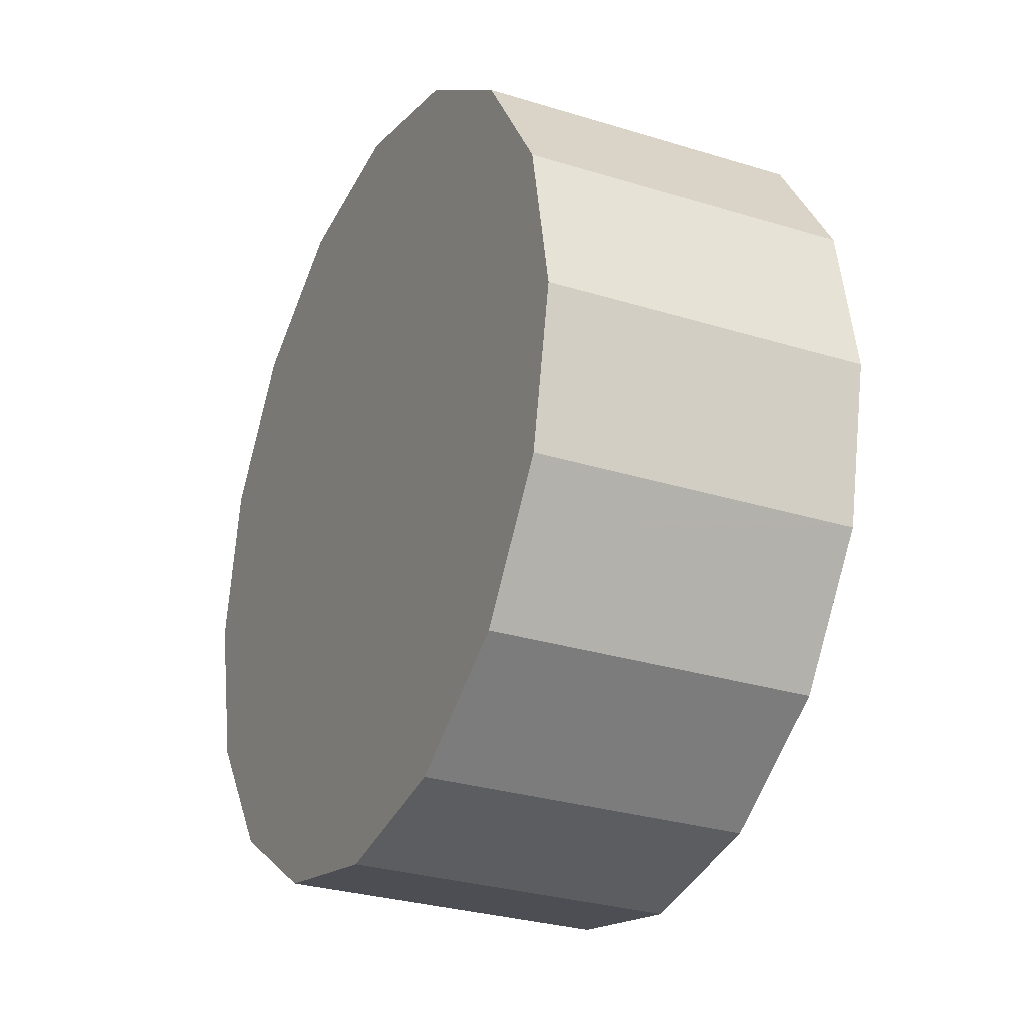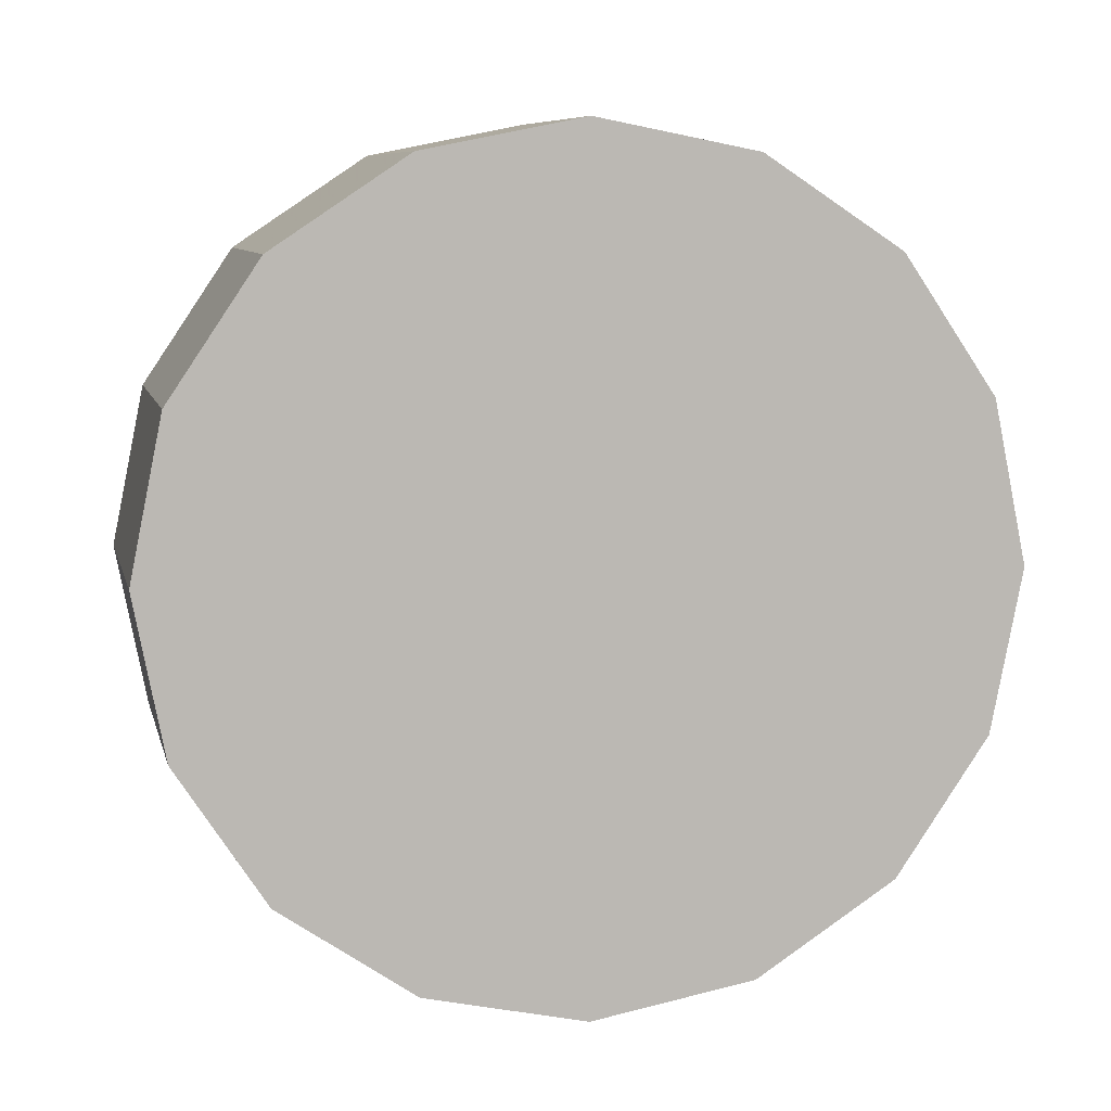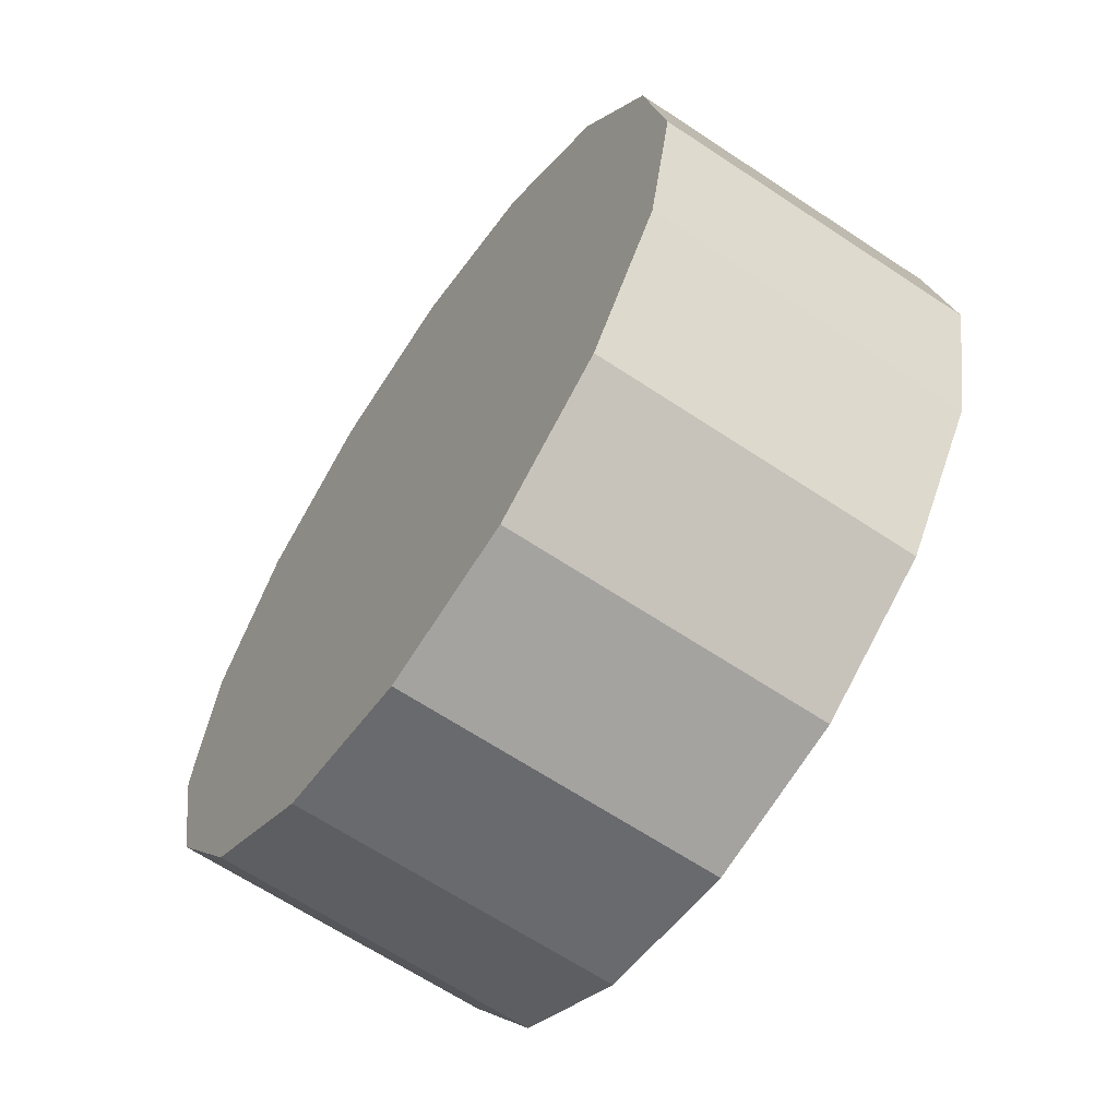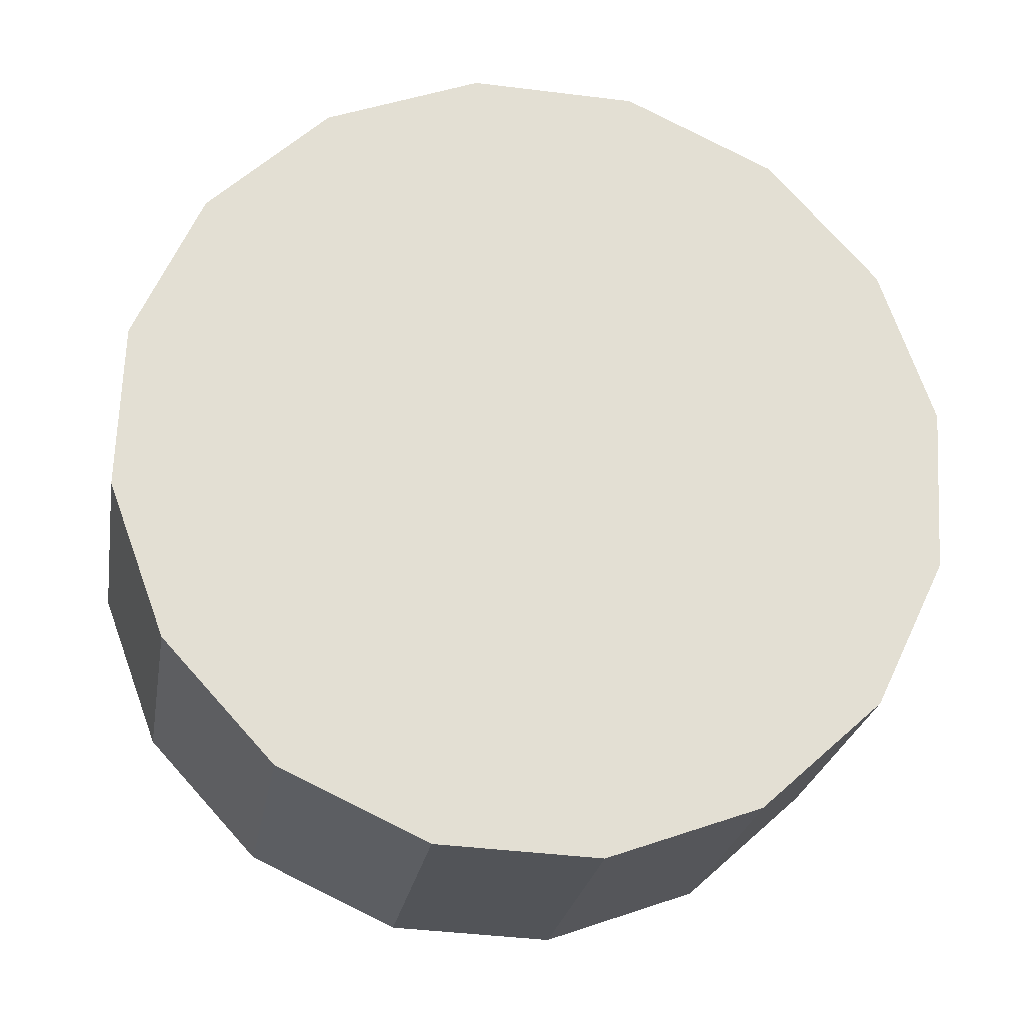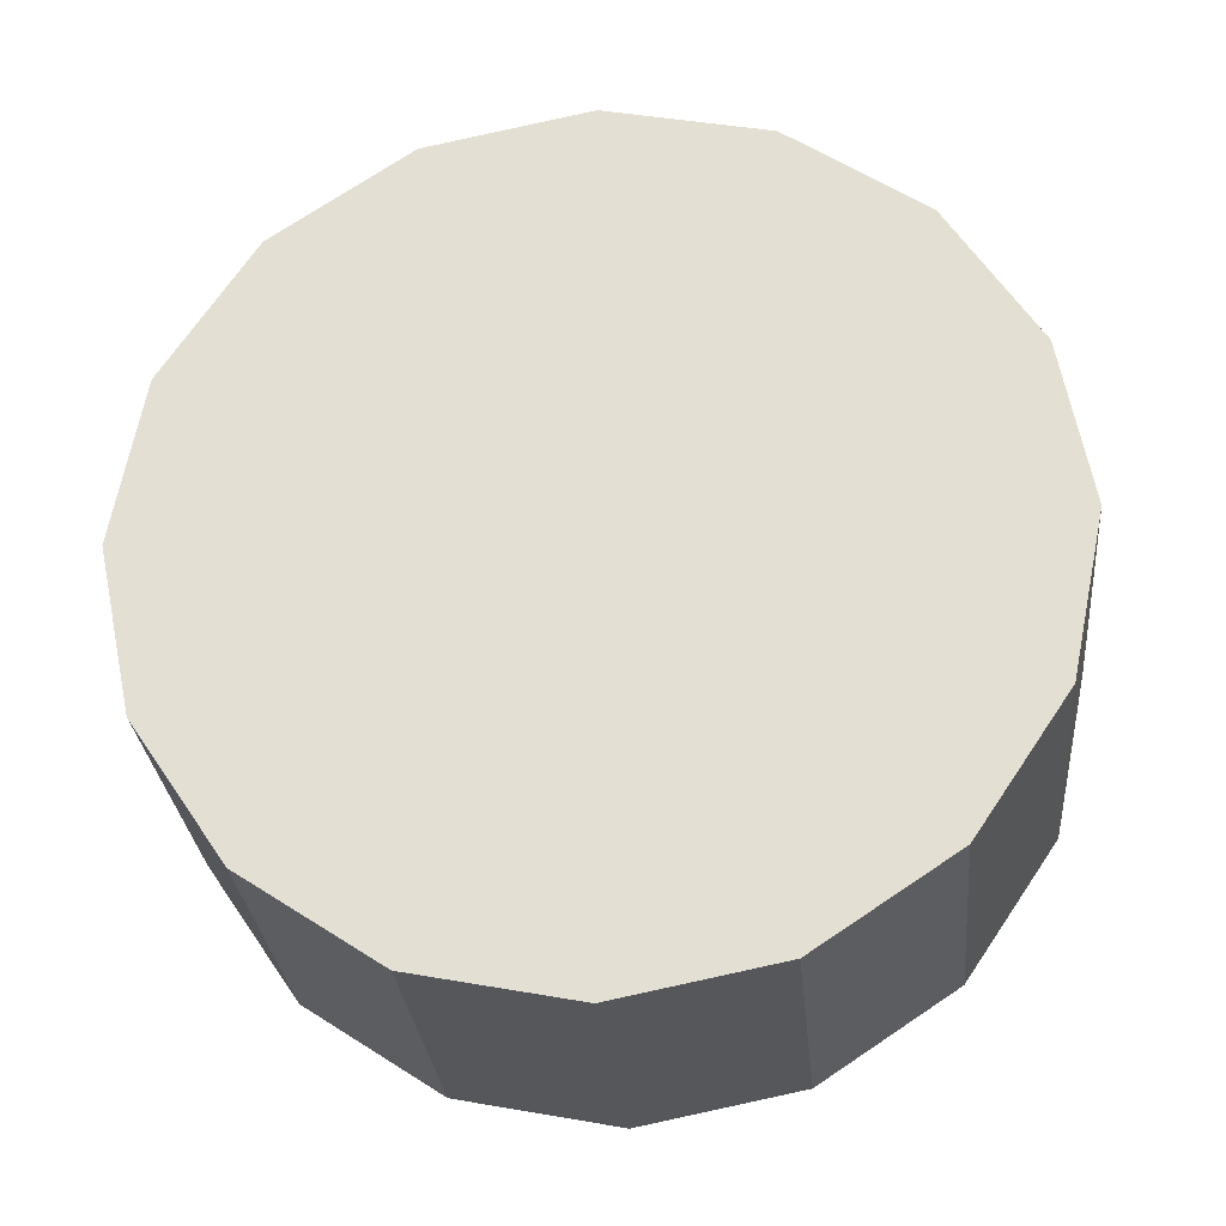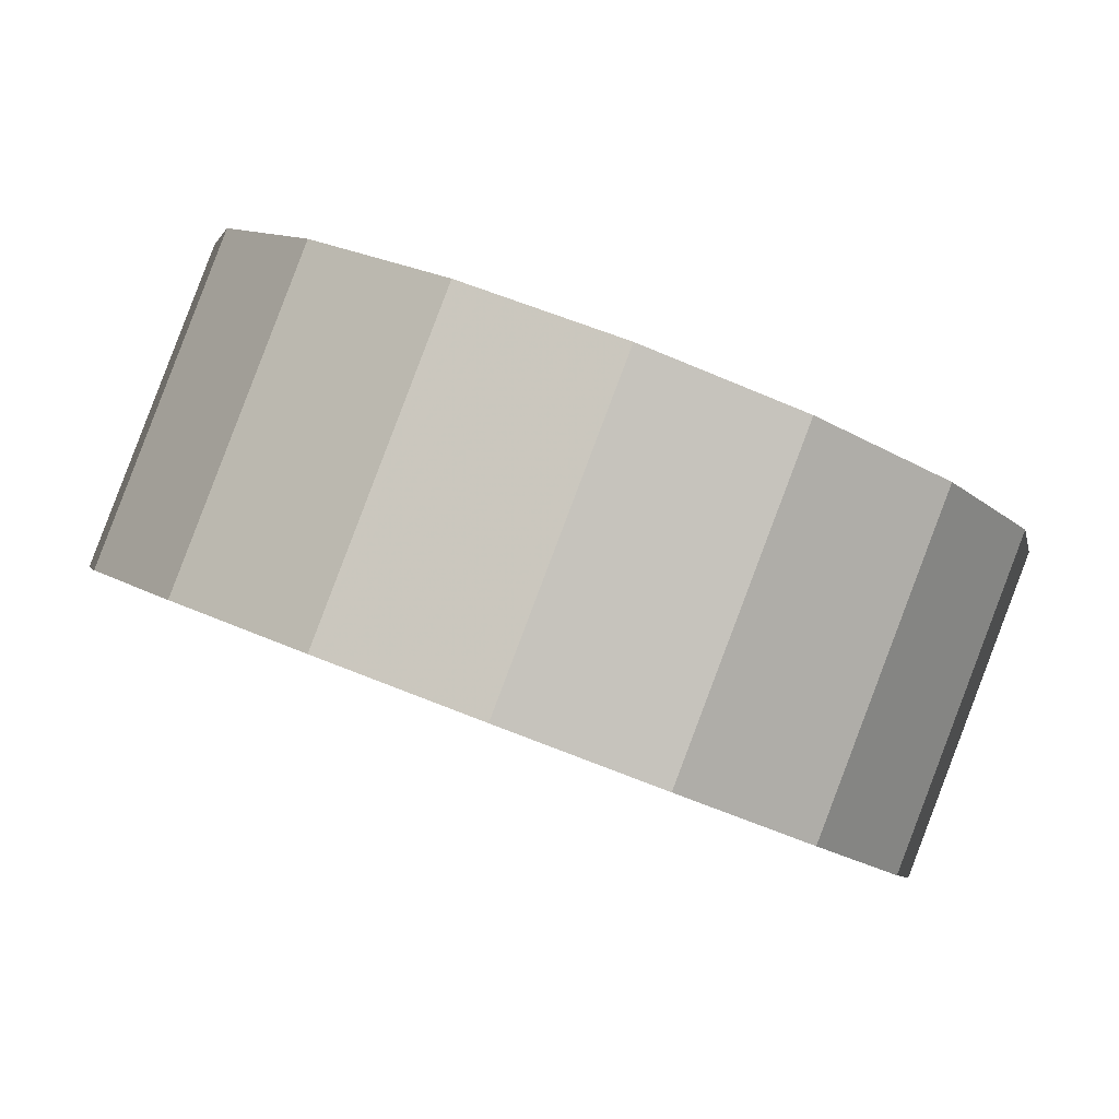
<metadata>
{"format":"obj","ext":"obj","renderer":"f3d","projection":"perspective","resolution":1024,"background":"white","views":[{"elev":-27.6,"azim":109.1,"up":"+Z"},{"elev":7.2,"azim":33.9,"up":"+Z"},{"elev":-63.3,"azim":-79.2,"up":"+Z"},{"elev":23.3,"azim":-102.1,"up":"+Y"},{"elev":-26.1,"azim":-130.1,"up":"+Z"},{"elev":37.7,"azim":120.1,"up":"+Y"}]}
</metadata>
<code>
v 2.933 -4.122 0.6284
v 2.943 -4.112 0.607
v 2.947 -4.108 0.5817
v 2.943 -4.112 0.5565
v 2.933 -4.122 0.535
v 2.918 -4.137 0.5207
v 2.9 -4.155 0.5157
v 2.882 -4.173 0.5208
v 2.867 -4.188 0.5351
v 2.857 -4.198 0.5565
v 2.854 -4.202 0.5817
v 2.857 -4.198 0.607
v 2.867 -4.188 0.6284
v 2.883 -4.173 0.6427
v 2.9 -4.155 0.6477
v 2.918 -4.137 0.6427
v 2.9 -4.155 0.5817
v 2.9 -4.155 0.5817
v 2.9 -4.155 0.5817
v 2.9 -4.155 0.5817
v 2.9 -4.155 0.5817
v 2.9 -4.155 0.5817
v 2.9 -4.155 0.5817
v 2.9 -4.155 0.5817
v 2.9 -4.155 0.5817
v 2.9 -4.155 0.5817
v 2.9 -4.155 0.5817
v 2.9 -4.155 0.5817
v 2.9 -4.155 0.5817
v 2.9 -4.155 0.5817
v 2.9 -4.155 0.5817
v 2.9 -4.155 0.5817
v 2.896 -4.085 0.6284
v 2.906 -4.075 0.607
v 2.91 -4.071 0.5817
v 2.906 -4.075 0.5565
v 2.896 -4.085 0.535
v 2.881 -4.1 0.5207
v 2.863 -4.118 0.5157
v 2.845 -4.136 0.5208
v 2.83 -4.151 0.5351
v 2.82 -4.161 0.5565
v 2.817 -4.165 0.5817
v 2.82 -4.161 0.607
v 2.83 -4.151 0.6284
v 2.845 -4.136 0.6427
v 2.863 -4.118 0.6477
v 2.881 -4.1 0.6427
v 2.863 -4.118 0.5817
v 2.863 -4.118 0.5817
v 2.863 -4.118 0.5817
v 2.863 -4.118 0.5817
v 2.863 -4.118 0.5817
v 2.863 -4.118 0.5817
v 2.863 -4.118 0.5817
v 2.863 -4.118 0.5817
v 2.863 -4.118 0.5817
v 2.863 -4.118 0.5817
v 2.863 -4.118 0.5817
v 2.863 -4.118 0.5817
v 2.863 -4.118 0.5817
v 2.863 -4.118 0.5817
v 2.863 -4.118 0.5817
v 2.863 -4.118 0.5817
f 33 34 49
f 49 34 50
f 34 35 50
f 50 35 51
f 35 36 51
f 51 36 52
f 36 37 52
f 52 37 53
f 37 38 53
f 53 38 54
f 38 39 54
f 54 39 55
f 39 40 55
f 55 40 56
f 40 41 56
f 56 41 57
f 41 42 57
f 57 42 58
f 42 43 58
f 58 43 59
f 43 44 59
f 59 44 60
f 44 45 60
f 60 45 61
f 45 46 61
f 61 46 62
f 46 47 62
f 62 47 63
f 47 48 63
f 63 48 64
f 48 33 64
f 64 33 49
f 2 1 17
f 2 17 18
f 3 2 18
f 3 18 19
f 4 3 19
f 4 19 20
f 5 4 20
f 5 20 21
f 6 5 21
f 6 21 22
f 7 6 22
f 7 22 23
f 8 7 23
f 8 23 24
f 9 8 24
f 9 24 25
f 10 9 25
f 10 25 26
f 11 10 26
f 11 26 27
f 12 11 27
f 12 27 28
f 13 12 28
f 13 28 29
f 14 13 29
f 14 29 30
f 15 14 30
f 15 30 31
f 16 15 31
f 16 31 32
f 1 16 32
f 1 32 17
f 49 50 17
f 17 50 18
f 50 51 18
f 18 51 19
f 51 52 19
f 19 52 20
f 52 53 20
f 20 53 21
f 53 54 21
f 21 54 22
f 54 55 22
f 22 55 23
f 55 56 23
f 23 56 24
f 56 57 24
f 24 57 25
f 57 58 25
f 25 58 26
f 58 59 26
f 26 59 27
f 59 60 27
f 27 60 28
f 60 61 28
f 28 61 29
f 61 62 29
f 29 62 30
f 62 63 30
f 30 63 31
f 63 64 31
f 31 64 32
f 64 49 32
f 32 49 17
f 1 2 33
f 33 2 34
f 2 3 34
f 34 3 35
f 3 4 35
f 35 4 36
f 4 5 36
f 36 5 37
f 5 6 37
f 37 6 38
f 6 7 38
f 38 7 39
f 7 8 39
f 39 8 40
f 8 9 40
f 40 9 41
f 9 10 41
f 41 10 42
f 10 11 42
f 42 11 43
f 11 12 43
f 43 12 44
f 12 13 44
f 44 13 45
f 13 14 45
f 45 14 46
f 14 15 46
f 46 15 47
f 15 16 47
f 47 16 48
f 16 1 48
f 48 1 33

</code>
